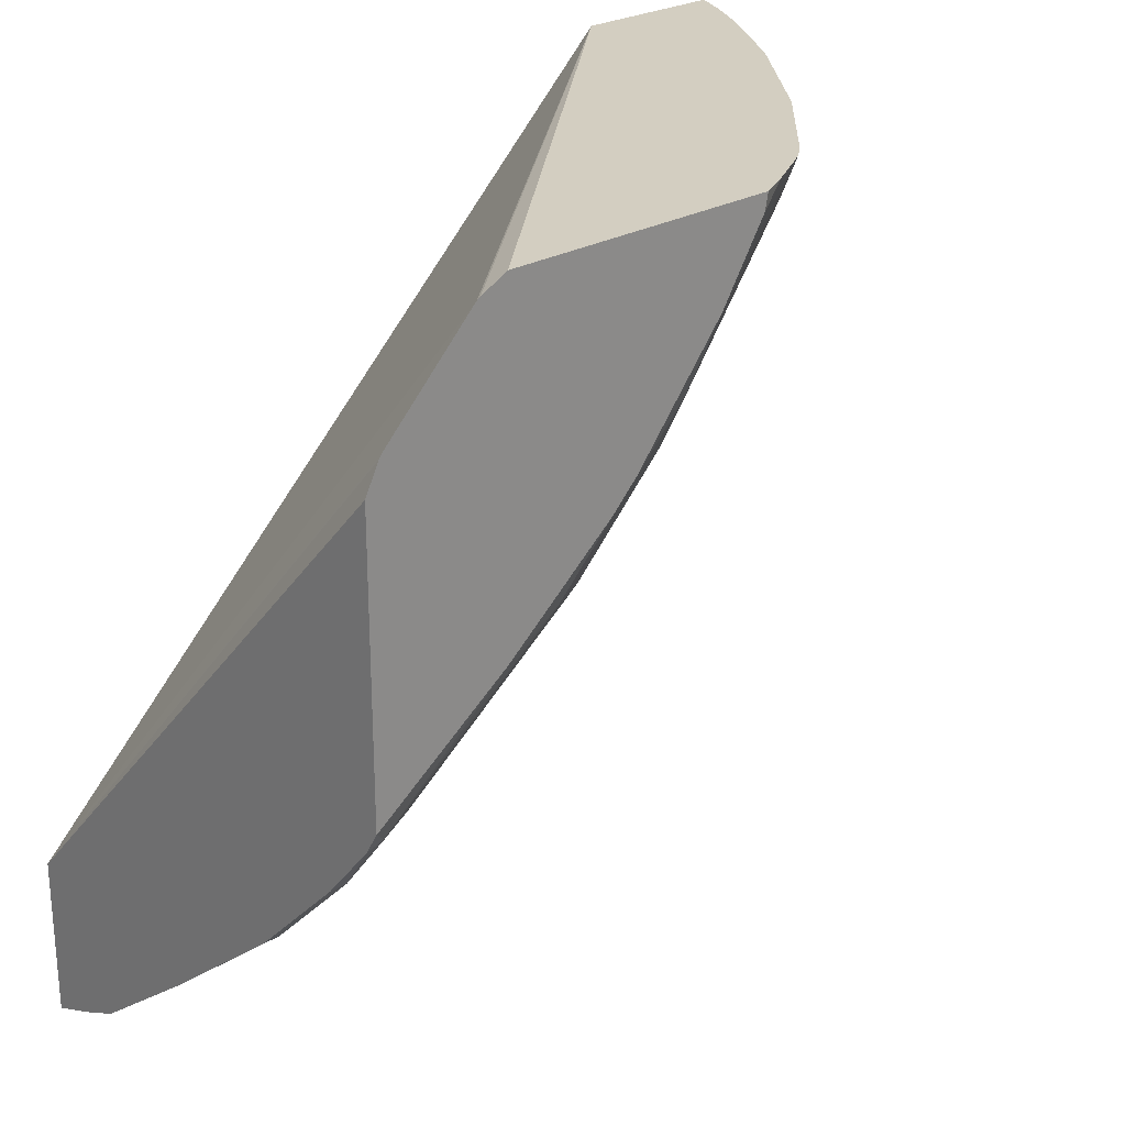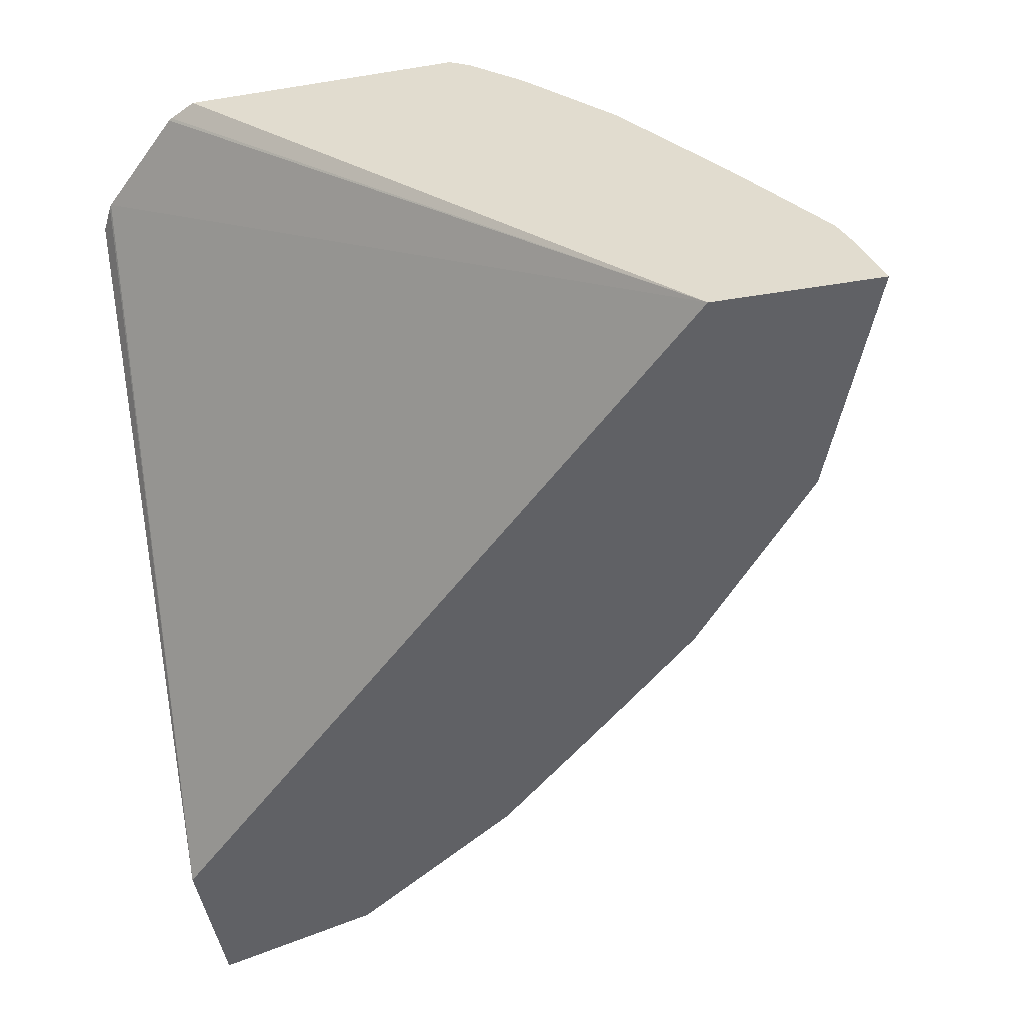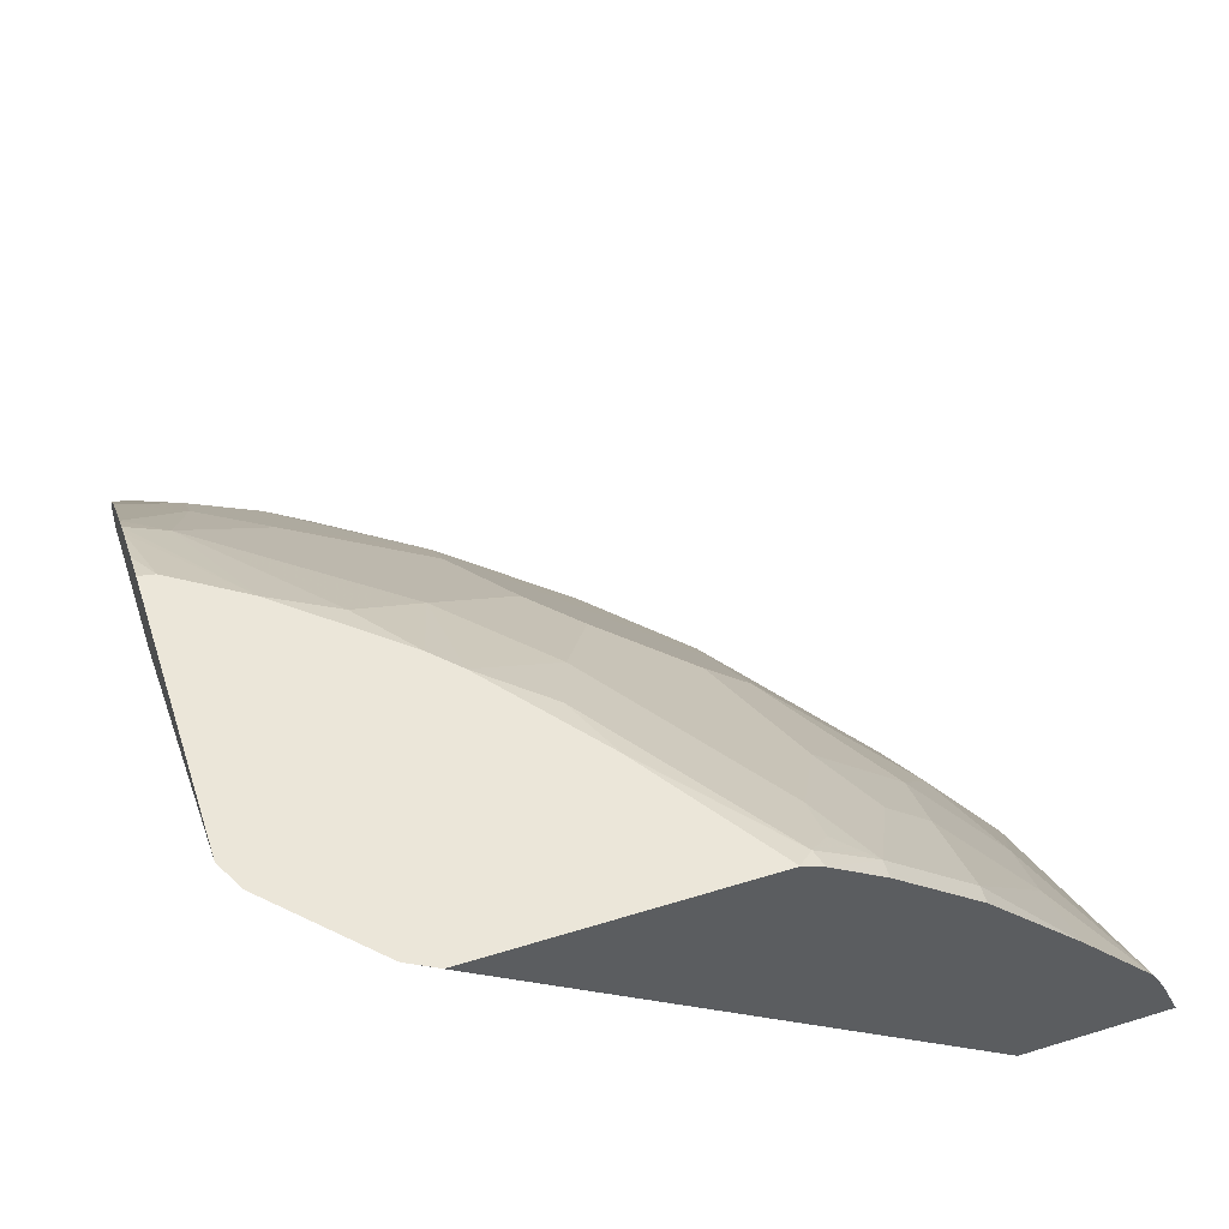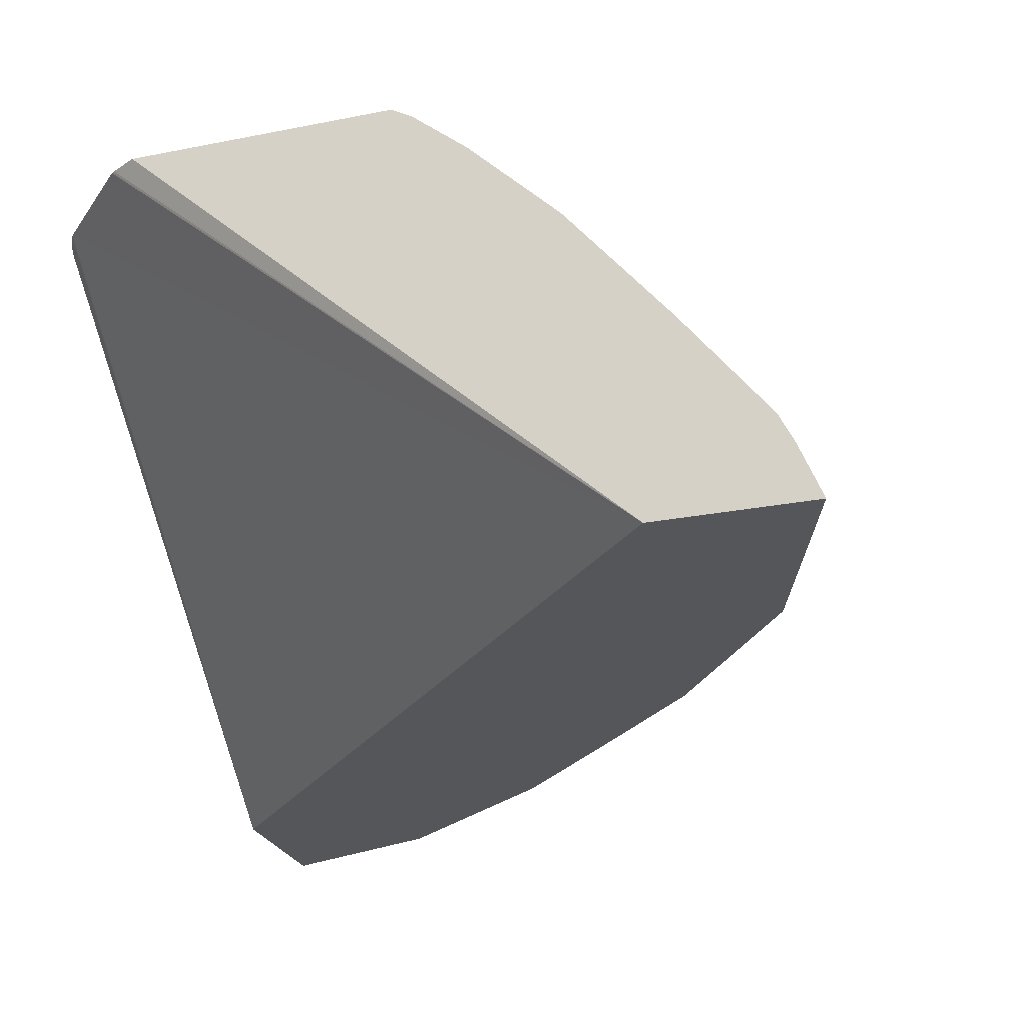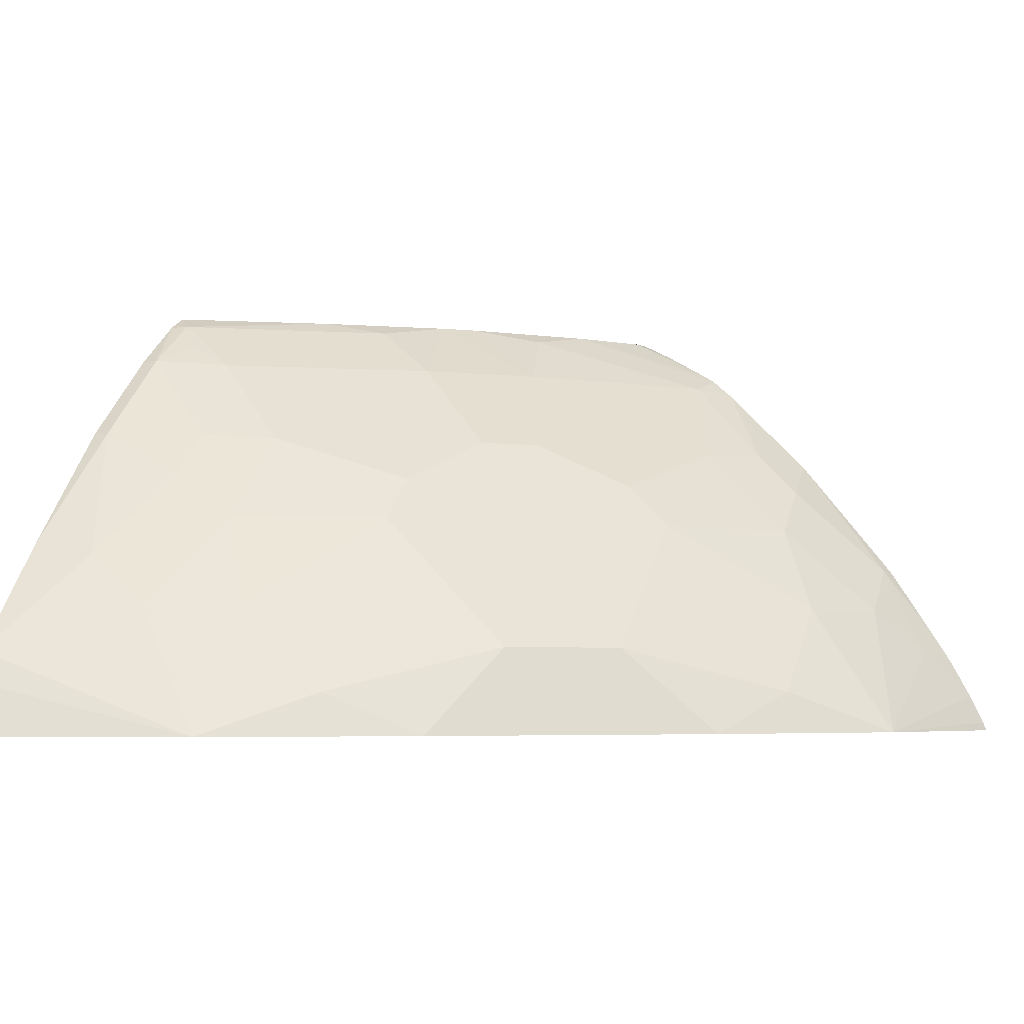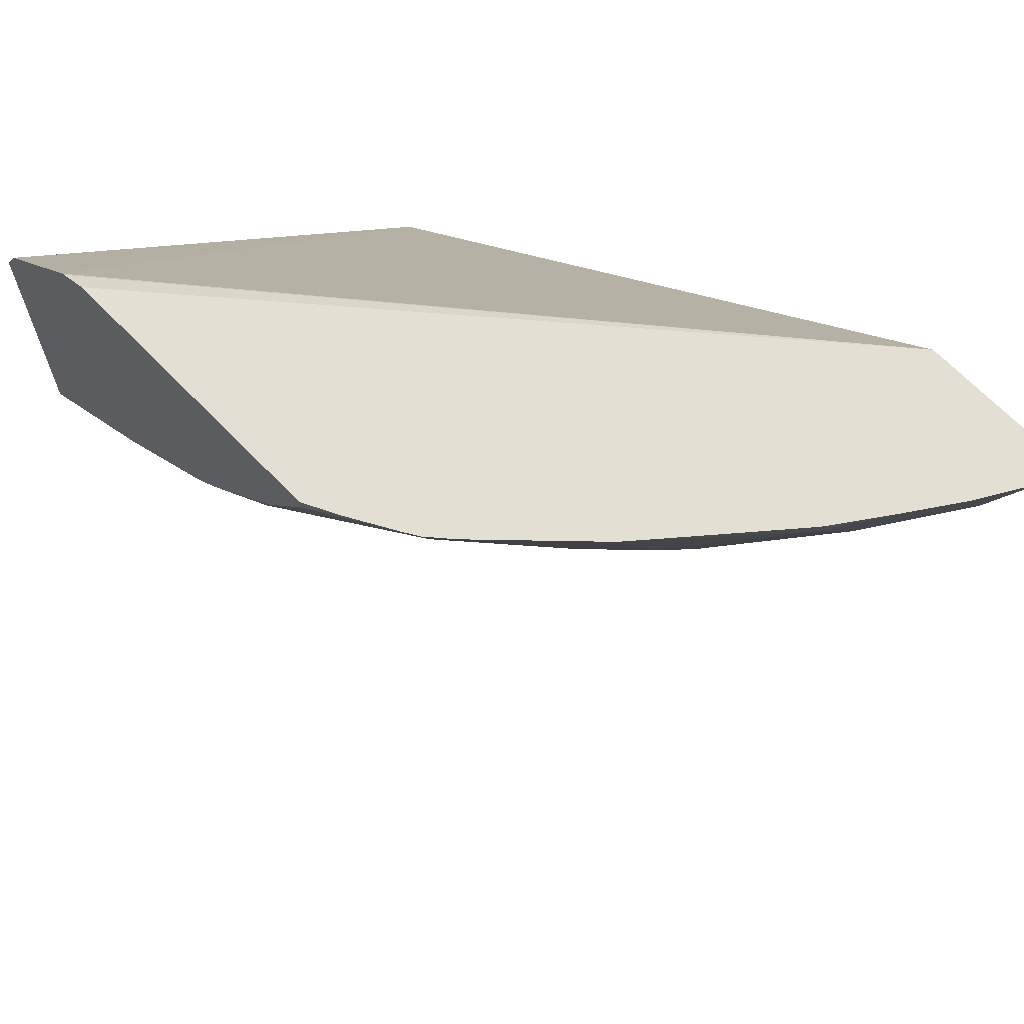
<metadata>
{"format":"obj","ext":"obj","renderer":"f3d","projection":"perspective","resolution":1024,"background":"white","views":[{"elev":25.2,"azim":136.6,"up":"+Z"},{"elev":-48.3,"azim":100.2,"up":"+Y"},{"elev":55.1,"azim":72.0,"up":"+Y"},{"elev":-25.7,"azim":107.5,"up":"+Y"},{"elev":-4.6,"azim":-155.2,"up":"+Y"},{"elev":67.0,"azim":-134.0,"up":"+Z"}]}
</metadata>
<code>
v -0.225 0.4116 -0.5846
v -0.225 0.4349 -0.5752
v -0.225 0.4116 -0.5188
v -0.3186 0.4116 -0.5506
v -0.225 0.4476 -0.5691
v -0.225 0.6118 -0.3027
v -0.2309 0.6118 -0.2912
v -0.2318 0.6118 -0.2898
v -0.2705 0.6118 -0.2512
v -0.5113 0.4116 -0.2445
v -0.3384 0.4496 -0.5124
v -0.3191 0.4689 -0.5124
v -0.2804 0.4689 -0.5317
v -0.3959 0.4116 -0.4926
v -0.3577 0.4302 -0.5124
v -0.2514 0.4898 -0.5285
v -0.225 0.4946 -0.533
v -0.225 0.6118 -0.4186
v -0.2707 0.6118 -0.251
v -0.5767 0.4116 -0.2445
v -0.2719 0.6118 -0.2502
v -0.2832 0.6118 -0.2445
v -0.3771 0.4882 -0.4544
v -0.2997 0.5076 -0.4931
v -0.3577 0.5076 -0.4544
v -0.4348 0.4116 -0.4541
v -0.4157 0.4496 -0.4544
v -0.3964 0.4689 -0.4544
v -0.2707 0.5285 -0.4898
v -0.232 0.5478 -0.4898
v -0.225 0.5478 -0.4898
v -0.225 0.6064 -0.4277
v -0.2252 0.6118 -0.4185
v -0.5752 0.4153 -0.2445
v -0.5506 0.4116 -0.3186
v -0.3992 0.6118 -0.2445
v -0.4544 0.5076 -0.3577
v -0.3771 0.5076 -0.435
v -0.2997 0.5462 -0.4544
v -0.3771 0.5462 -0.3964
v -0.3577 0.5269 -0.435
v -0.4541 0.4116 -0.4348
v -0.4544 0.4496 -0.4157
v -0.4544 0.4689 -0.3964
v -0.2707 0.5478 -0.4705
v -0.232 0.5672 -0.4705
v -0.225 0.5672 -0.4705
v -0.225 0.5865 -0.4511
v -0.232 0.5865 -0.4511
v -0.232 0.6067 -0.4254
v -0.2818 0.6118 -0.3785
v -0.569 0.4281 -0.2445
v -0.5511 0.4496 -0.261
v -0.5317 0.4689 -0.2804
v -0.5124 0.4689 -0.3191
v -0.5124 0.4302 -0.3577
v -0.4926 0.4116 -0.396
v -0.3979 0.6118 -0.2514
v -0.4129 0.6049 -0.2445
v -0.493 0.5076 -0.2997
v -0.4544 0.5462 -0.2997
v -0.435 0.5269 -0.3577
v -0.3964 0.5462 -0.377
v -0.261 0.5849 -0.435
v -0.3771 0.5849 -0.3384
v -0.3384 0.5849 -0.377
v -0.2417 0.5946 -0.435
v -0.3094 0.6067 -0.3674
v -0.3287 0.6118 -0.3399
v -0.5593 0.4454 -0.2445
v -0.5559 0.4472 -0.2514
v -0.5285 0.4898 -0.2514
v -0.4322 0.5939 -0.2445
v -0.3785 0.6118 -0.2818
v -0.4898 0.5285 -0.2707
v -0.4705 0.5478 -0.2707
v -0.435 0.5849 -0.261
v -0.3674 0.6067 -0.3094
v -0.3399 0.6118 -0.3287
v -0.5468 0.4648 -0.2445
v -0.5308 0.4887 -0.2445
v -0.5262 0.4944 -0.2445
v -0.4945 0.5331 -0.2445
v -0.4857 0.5437 -0.2445
v -0.4378 0.5904 -0.2445
v -0.447 0.5824 -0.2445
f 37 56 55
f 37 40 38
f 37 55 60
f 37 60 61
f 37 61 62
f 37 62 63
f 37 63 40
f 39 64 49
f 42 57 43
f 39 41 40
f 39 40 66
f 39 66 64
f 40 63 65
f 40 65 66
f 43 56 44
f 43 57 56
f 37 44 56
f 39 49 45
f 36 58 59
f 27 44 28
f 35 55 56
f 46 49 48
f 26 43 27
f 27 43 44
f 28 44 37
f 29 45 49
f 29 49 46
f 29 46 30
f 30 46 47
f 30 47 31
f 32 48 49
f 32 49 50
f 32 50 33
f 33 50 51
f 34 52 35
f 35 52 53
f 35 53 54
f 35 54 55
f 35 56 57
f 46 48 47
f 74 79 78
f 49 67 50
f 65 79 69
f 65 69 66
f 66 69 68
f 70 80 72
f 70 72 71
f 72 80 81
f 72 81 82
f 72 82 83
f 72 83 84
f 72 84 75
f 73 74 85
f 74 77 85
f 26 42 43
f 75 84 76
f 76 84 86
f 76 86 77
f 77 86 85
f 65 78 79
f 65 77 78
f 61 63 62
f 61 65 63
f 50 67 64
f 50 64 66
f 50 66 68
f 50 68 51
f 51 68 69
f 52 70 53
f 53 70 71
f 53 71 72
f 49 64 67
f 53 72 54
f 54 60 55
f 58 73 59
f 58 74 73
f 60 72 75
f 60 75 76
f 60 76 61
f 61 76 77
f 61 77 65
f 54 72 60
f 25 41 39
f 74 78 77
f 25 38 40
f 3 9 10
f 4 11 12
f 4 12 13
f 4 13 5
f 4 14 15
f 4 15 11
f 5 16 17
f 5 13 16
f 6 18 33
f 6 33 51
f 6 51 69
f 6 69 79
f 6 79 74
f 6 74 58
f 6 58 36
f 6 36 22
f 6 22 21
f 3 8 9
f 3 7 8
f 3 6 7
f 2 4 5
f 25 40 41
f 1 2 5
f 1 5 17
f 1 17 31
f 1 31 47
f 1 47 48
f 1 48 32
f 1 32 18
f 6 21 19
f 1 18 6
f 1 3 10
f 1 10 20
f 1 35 57
f 1 57 42
f 1 42 26
f 1 26 14
f 1 14 4
f 1 4 2
f 1 6 3
f 6 19 9
f 1 20 35
f 6 8 7
f 12 25 24
f 13 24 29
f 13 29 16
f 14 26 27
f 14 27 15
f 15 27 28
f 16 29 30
f 16 30 17
f 17 30 31
f 18 32 33
f 23 28 37
f 23 37 38
f 23 38 25
f 24 39 45
f 24 45 29
f 6 9 8
f 24 25 39
f 12 24 13
f 11 25 12
f 20 34 35
f 11 28 23
f 9 19 10
f 10 19 21
f 11 23 25
f 10 21 22
f 10 22 36
f 10 59 73
f 10 73 85
f 10 85 86
f 10 86 84
f 10 36 59
f 10 83 82
f 10 82 81
f 11 15 28
f 10 81 80
f 10 34 20
f 10 80 70
f 10 70 52
f 10 84 83
f 10 52 34

</code>
